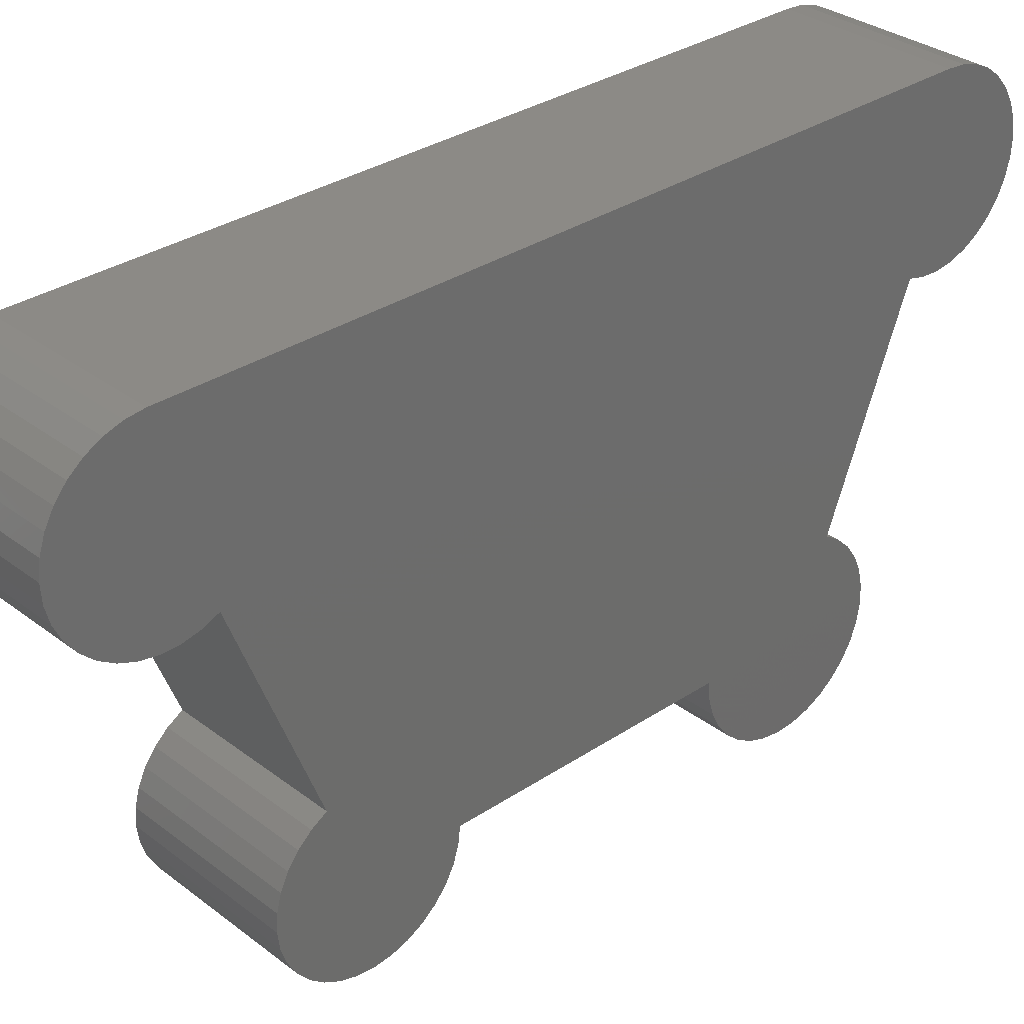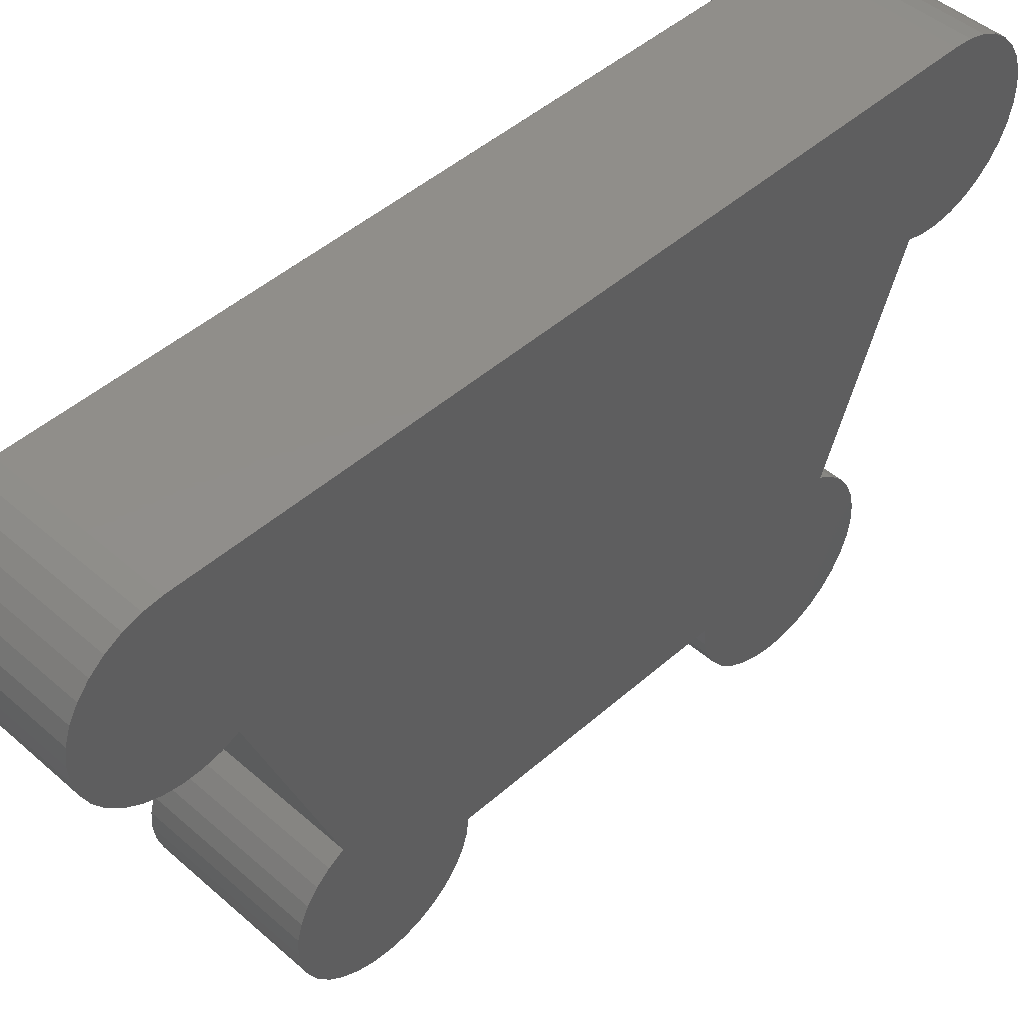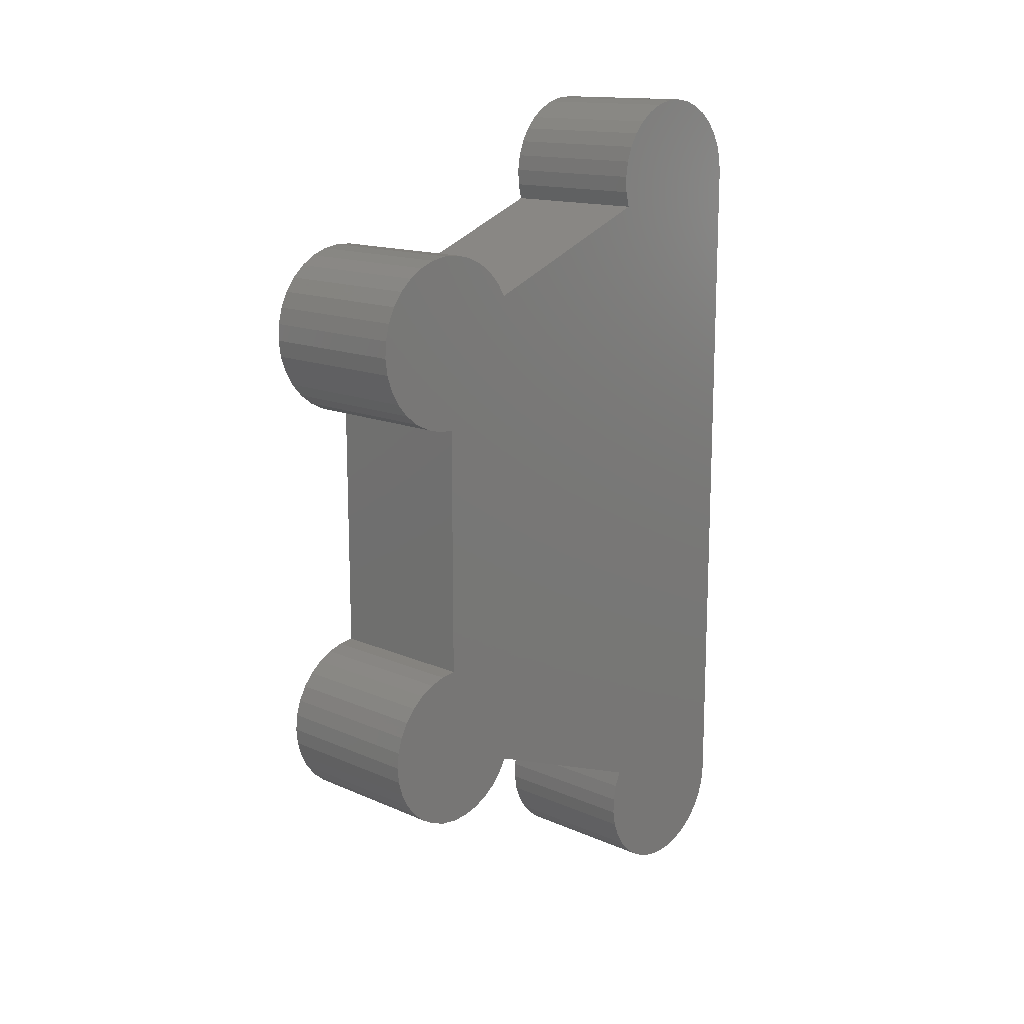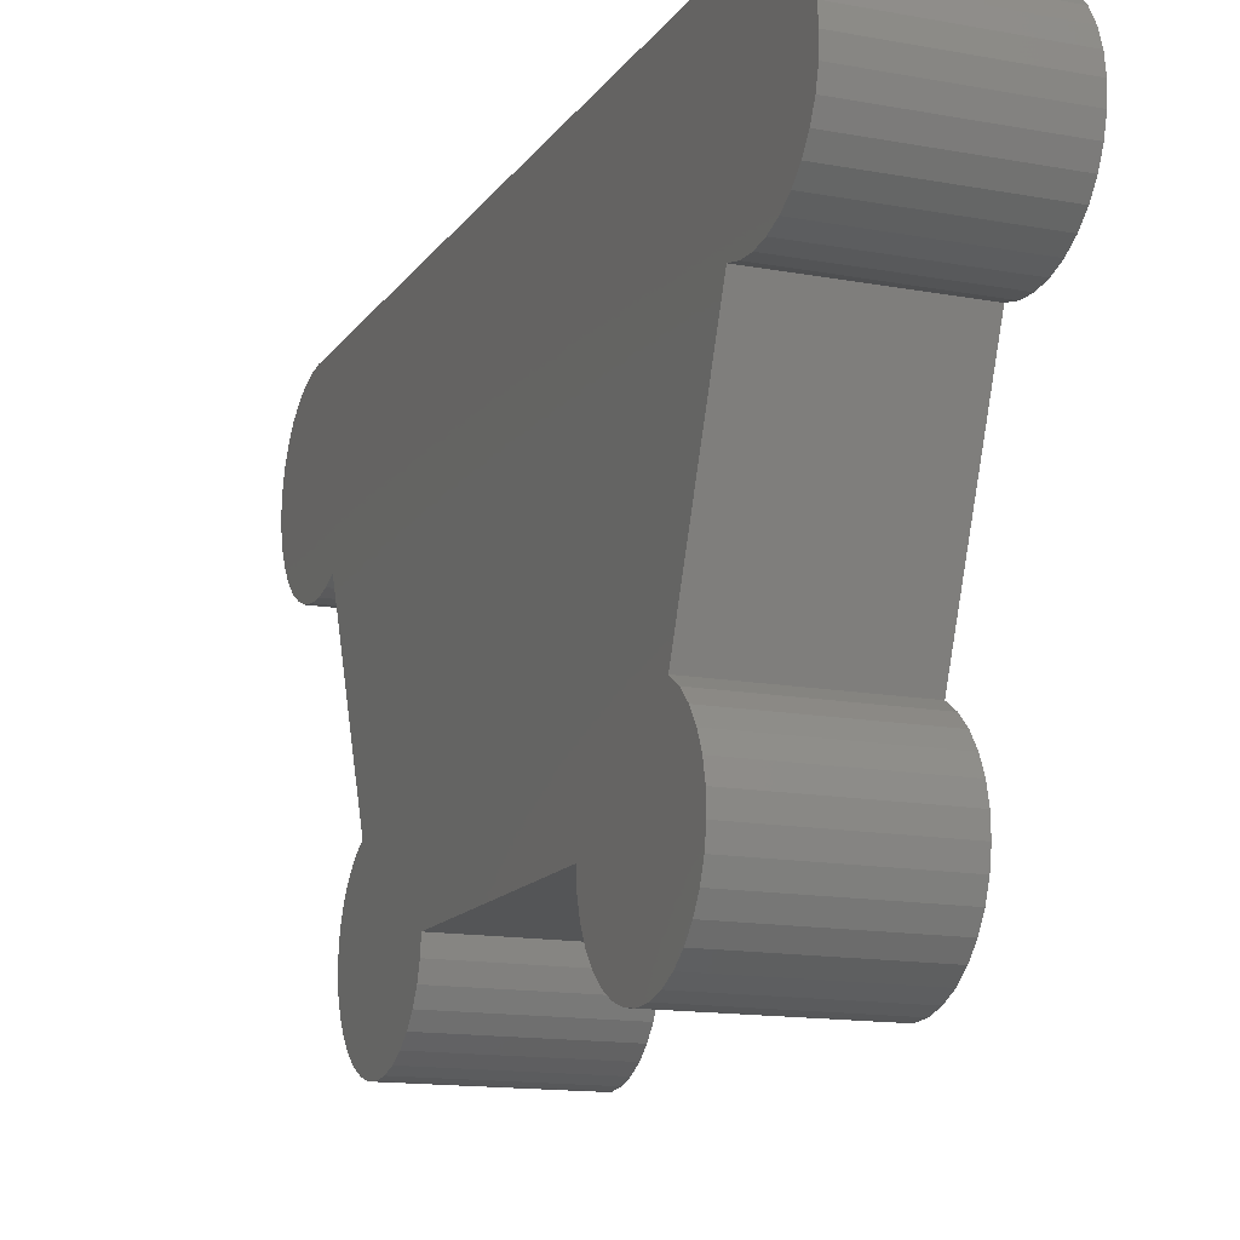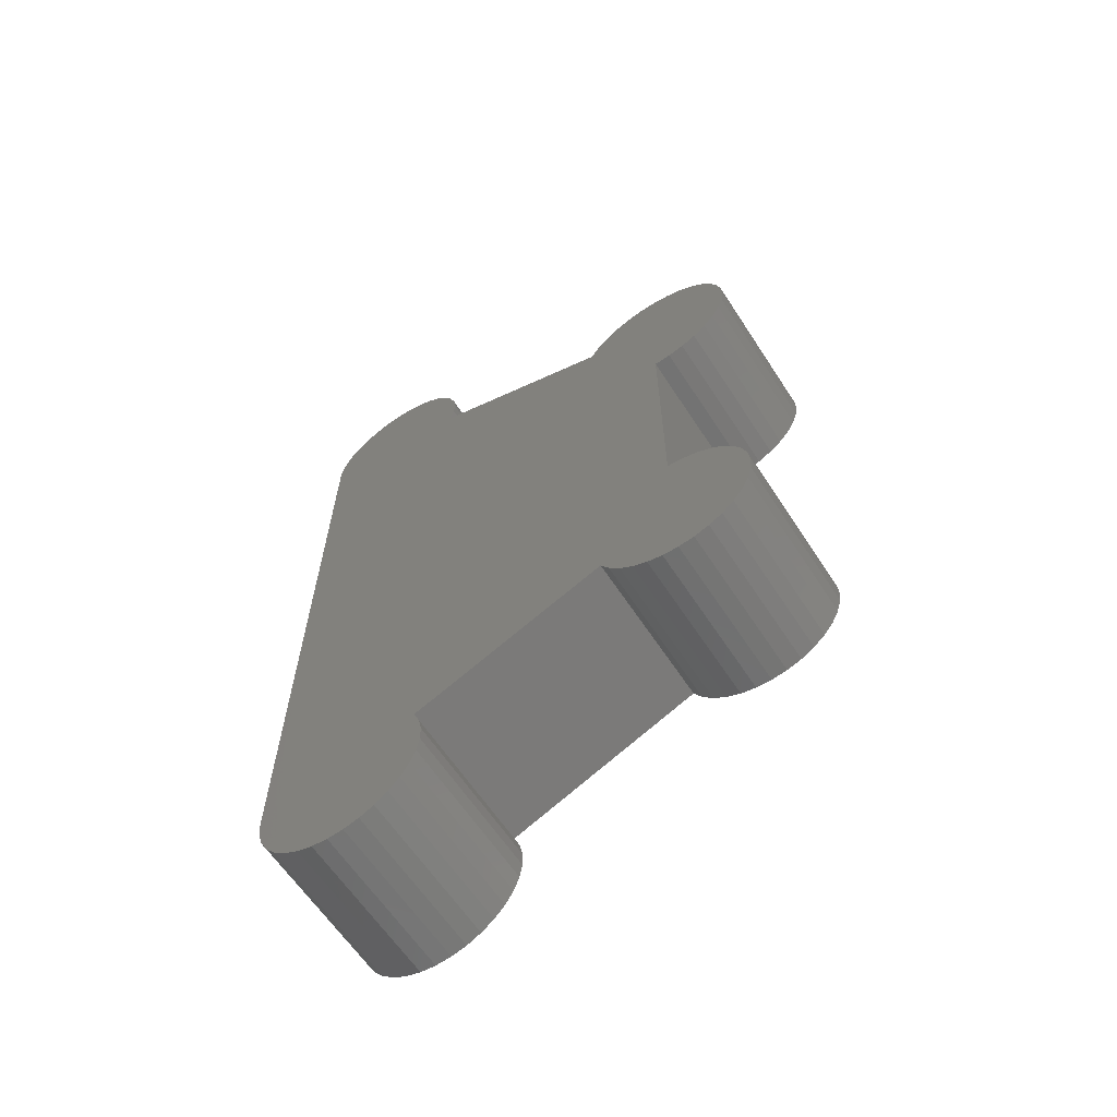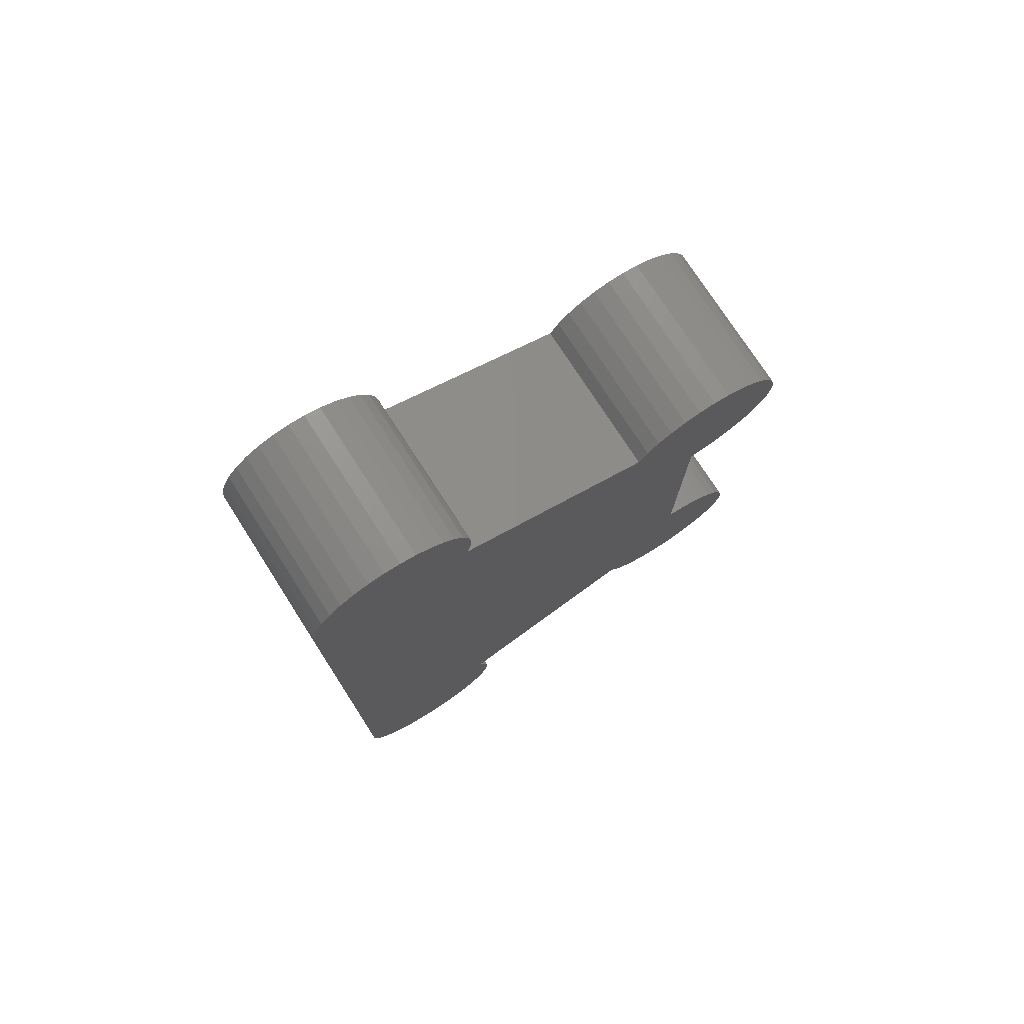
<metadata>
{"format":"stl","ext":"stl","renderer":"f3d","projection":"perspective","resolution":1024,"background":"white","views":[{"elev":31.9,"azim":46.9,"up":"+Z"},{"elev":46.6,"azim":44.9,"up":"+Z"},{"elev":14.7,"azim":-136.9,"up":"+Y"},{"elev":-14.1,"azim":157.8,"up":"+Z"},{"elev":-62.7,"azim":123.2,"up":"+Y"},{"elev":76.1,"azim":57.1,"up":"+Y"}]}
</metadata>
<code>
# stl→obj: 172 verts, 340 faces
v 0.1328 0.4539 0.1609
v 0.1328 0.4942 0.159
v 0.1328 0.507 0.1636
v 0.1328 0.4671 0.1577
v 0.1328 0.05539 -0.1061
v 0.1328 -0.0508 -0.1172
v 0.1328 0.04676 -0.1164
v 0.1328 -0.04022 -0.1255
v 0.1328 0.03631 -0.1249
v 0.1328 -0.02824 -0.1317
v 0.1328 0.02442 -0.1313
v 0.1328 -0.01529 -0.1354
v 0.1328 0.01154 -0.1352
v 0.1328 -0.001868 -0.1366
v 0.1328 -0.1097 0.1557
v 0.1328 -0.1503 0.155
v 0.1328 -0.1368 0.1526
v 0.1328 -0.1231 0.1529
v 0.1328 -0.1464 0.2952
v 0.1328 -0.1595 0.2911
v 0.1328 0.5021 0.2924
v 0.1328 0.5143 0.2863
v 0.1328 -0.1715 0.2845
v 0.1328 0.5251 0.278
v 0.1328 -0.1821 0.2758
v 0.1328 -0.1848 0.1764
v 0.1328 -0.1747 0.1671
v 0.1328 0.5187 0.1705
v 0.1328 0.4014 -0.01132
v 0.1328 -0.04418 -0.01059
v 0.1328 -0.05416 -0.01964
v 0.1328 0.4144 -0.113
v 0.1328 0.3024 -0.1195
v 0.1328 0.4049 -0.1235
v 0.1328 0.3131 -0.1288
v 0.1328 0.3935 -0.1319
v 0.1328 0.3254 -0.1359
v 0.1328 0.3807 -0.138
v 0.1328 0.3388 -0.1404
v 0.1328 0.3528 -0.1423
v 0.1328 0.367 -0.1415
v 0.1328 0.4807 0.157
v 0.1328 0.4753 0.2969
v 0.1328 -0.1328 0.2969
v 0.1328 0.4889 0.2959
v 0.1328 0.3895 -0.003618
v 0.1328 -0.09704 0.1609
v 0.1328 -0.03265 -0.003618
v 0.1328 0.06752 -0.06801
v 0.1328 0.4286 -0.05952
v 0.1328 -0.07146 -0.05563
v 0.1328 -0.0723 -0.06908
v 0.1328 -0.07054 -0.08244
v 0.1328 0.06596 -0.0814
v 0.1328 -0.1631 0.1599
v 0.1328 0.2249 -0.06801
v 0.1328 0.2822 -0.06801
v 0.1328 0.429 -0.07368
v 0.1328 0.06187 -0.09424
v 0.1328 -0.06625 -0.09522
v 0.1328 -0.05959 -0.1069
v 0.1328 0.5341 0.2678
v 0.1328 -0.1908 0.2653
v 0.1328 0.5409 0.256
v 0.1328 -0.1974 0.2533
v 0.1328 0.5453 0.2431
v 0.1328 -0.2016 0.2402
v 0.1328 0.5472 0.2296
v 0.1328 -0.2033 0.2266
v 0.1328 0.5464 0.216
v 0.1328 -0.2024 0.213
v 0.1328 0.543 0.2028
v 0.1328 -0.1989 0.1997
v 0.1328 0.537 0.1905
v 0.1328 -0.1929 0.1874
v 0.1328 0.5289 0.1796
v 0.1328 -0.06806 -0.04259
v 0.1328 0.4254 -0.04571
v 0.1328 -0.06222 -0.03045
v 0.1328 0.4197 -0.03276
v 0.1328 0.4116 -0.02115
v 0.1328 0.4267 -0.08766
v 0.1328 0.2834 -0.08212
v 0.1328 0.4218 -0.1009
v 0.1328 0.2872 -0.09575
v 0.1328 0.2937 -0.1084
v 3.517e-18 0.507 0.1636
v 3.77e-18 0.4942 0.159
v 7.546e-18 0.4539 0.1609
v 3.844e-18 0.4671 0.1577
v 1.664e-17 0.04676 -0.1164
v 1.668e-17 -0.0508 -0.1172
v 1.606e-17 0.05539 -0.1061
v 1.714e-17 -0.04022 -0.1255
v 1.711e-17 0.03631 -0.1249
v 1.749e-17 -0.02824 -0.1317
v 1.746e-17 0.02442 -0.1313
v 1.769e-17 -0.01529 -0.1354
v 1.768e-17 0.01154 -0.1352
v 1.776e-17 -0.001868 -0.1366
v 3.997e-18 -0.1368 0.1526
v 3.866e-18 -0.1503 0.155
v 3.83e-18 -0.1097 0.1557
v 3.985e-18 -0.1231 0.1529
v -3.633e-18 0.5021 0.2924
v -3.687e-18 -0.1595 0.2911
v -3.918e-18 -0.1464 0.2952
v -3.297e-18 0.5143 0.2863
v -3.323e-18 -0.1715 0.2845
v -2.836e-18 0.5251 0.278
v -2.84e-18 -0.1821 0.2758
v 3.13e-18 0.5187 0.1705
v 3.195e-18 -0.1747 0.1671
v 2.68e-18 -0.1848 0.1764
v 1.127e-17 -0.05416 -0.01964
v 1.076e-17 -0.04418 -0.01059
v 1.068e-17 0.4014 -0.01132
v 1.691e-17 0.4049 -0.1235
v 1.669e-17 0.3024 -0.1195
v 1.633e-17 0.4144 -0.113
v 1.72e-17 0.3131 -0.1288
v 1.738e-17 0.3935 -0.1319
v 1.76e-17 0.3254 -0.1359
v 1.771e-17 0.3807 -0.138
v 1.785e-17 0.3388 -0.1404
v 1.795e-17 0.3528 -0.1423
v 1.791e-17 0.367 -0.1415
v 3.881e-18 0.4807 0.157
v -3.884e-18 0.4753 0.2969
v -3.831e-18 0.4889 0.2959
v -4.009e-18 -0.1328 0.2969
v 1.026e-17 0.3895 -0.003618
v 1.668e-17 -0.03265 -0.003618
v 3.537e-18 -0.09704 0.1609
v 1.395e-17 0.06752 -0.06801
v 1.47e-17 0.06596 -0.0814
v 1.475e-17 -0.07054 -0.08244
v 1.401e-17 -0.0723 -0.06908
v 1.326e-17 -0.07146 -0.05563
v 1.336e-17 0.4286 -0.05952
v 3.595e-18 -0.1631 0.1599
v 1.414e-17 0.429 -0.07368
v 2.026e-17 0.2822 -0.06801
v 2.026e-17 0.2249 -0.06801
v 1.611e-17 -0.05959 -0.1069
v 1.546e-17 -0.06625 -0.09522
v 1.541e-17 0.06187 -0.09424
v 2.624e-18 0.5289 0.1796
v 2.069e-18 -0.1929 0.1874
v 2.019e-18 0.537 0.1905
v 1.384e-18 -0.1989 0.1997
v 1.338e-18 0.543 0.2028
v 6.483e-19 -0.2024 0.213
v 6.06e-19 0.5464 0.216
v -1.103e-19 -0.2033 0.2266
v -1.491e-19 0.5472 0.2296
v -8.649e-19 -0.2016 0.2402
v -8.985e-19 0.5453 0.2431
v -1.588e-18 -0.1974 0.2533
v -1.614e-18 0.5409 0.256
v -2.255e-18 -0.1908 0.2653
v -2.268e-18 0.5341 0.2678
v 1.123e-17 0.4116 -0.02115
v 1.187e-17 0.4197 -0.03276
v 1.187e-17 -0.06222 -0.03045
v 1.259e-17 0.4254 -0.04571
v 1.254e-17 -0.06806 -0.04259
v 1.607e-17 0.2937 -0.1084
v 1.537e-17 0.2872 -0.09575
v 1.566e-17 0.4218 -0.1009
v 1.461e-17 0.2834 -0.08212
v 1.492e-17 0.4267 -0.08766
f 1 2 3
f 1 4 2
f 5 6 7
f 7 6 8
f 7 8 9
f 9 8 10
f 9 10 11
f 11 10 12
f 11 12 13
f 13 12 14
f 15 16 17
f 15 17 18
f 19 20 21
f 22 21 20
f 20 23 22
f 24 22 23
f 23 25 24
f 26 27 28
f 3 28 27
f 29 30 31
f 32 33 34
f 34 33 35
f 34 35 36
f 36 35 37
f 36 37 38
f 38 37 39
f 38 39 40
f 38 40 41
f 2 4 42
f 43 44 19
f 43 19 21
f 43 21 45
f 46 1 47
f 46 47 48
f 46 48 30
f 46 30 29
f 49 50 51
f 49 51 52
f 49 52 53
f 49 53 54
f 47 1 3
f 47 3 27
f 47 27 55
f 47 55 16
f 47 16 15
f 50 49 56
f 50 56 57
f 50 57 58
f 54 53 59
f 59 53 60
f 59 60 5
f 5 60 61
f 5 61 6
f 24 25 62
f 62 25 63
f 62 63 64
f 64 63 65
f 64 65 66
f 66 65 67
f 66 67 68
f 68 67 69
f 68 69 70
f 70 69 71
f 70 71 72
f 72 71 73
f 72 73 74
f 74 73 75
f 74 75 76
f 76 75 26
f 76 26 28
f 51 50 77
f 77 50 78
f 77 78 79
f 79 78 80
f 79 80 31
f 31 80 81
f 31 81 29
f 58 57 82
f 82 57 83
f 82 83 84
f 84 83 85
f 84 85 32
f 32 85 86
f 32 86 33
f 87 88 89
f 88 90 89
f 91 92 93
f 94 92 91
f 95 94 91
f 96 94 95
f 97 96 95
f 98 96 97
f 99 98 97
f 100 98 99
f 101 102 103
f 104 101 103
f 105 106 107
f 106 105 108
f 108 109 106
f 109 108 110
f 110 111 109
f 112 113 114
f 113 112 87
f 115 116 117
f 118 119 120
f 121 119 118
f 122 121 118
f 123 121 122
f 124 123 122
f 125 123 124
f 126 125 124
f 127 126 124
f 128 90 88
f 129 130 105
f 129 105 107
f 129 107 131
f 132 117 116
f 132 116 133
f 132 133 134
f 132 134 89
f 135 136 137
f 135 137 138
f 135 138 139
f 135 139 140
f 134 103 102
f 134 102 141
f 134 141 113
f 134 113 87
f 134 87 89
f 140 142 143
f 140 143 144
f 140 144 135
f 92 145 93
f 93 145 146
f 93 146 147
f 147 146 137
f 147 137 136
f 112 114 148
f 148 114 149
f 148 149 150
f 150 149 151
f 150 151 152
f 152 151 153
f 152 153 154
f 154 153 155
f 154 155 156
f 156 155 157
f 156 157 158
f 158 157 159
f 158 159 160
f 160 159 161
f 160 161 162
f 162 161 111
f 162 111 110
f 117 163 115
f 115 163 164
f 115 164 165
f 165 164 166
f 165 166 167
f 167 166 140
f 167 140 139
f 119 168 120
f 120 168 169
f 120 169 170
f 170 169 171
f 170 171 172
f 172 171 143
f 172 143 142
f 43 129 44
f 44 129 131
f 129 43 130
f 130 43 45
f 130 45 105
f 105 45 21
f 105 21 108
f 108 21 22
f 108 22 110
f 110 22 24
f 110 24 162
f 162 24 62
f 162 62 160
f 160 62 64
f 160 64 158
f 158 64 66
f 158 66 156
f 156 66 68
f 156 68 154
f 154 68 70
f 154 70 152
f 152 70 72
f 152 72 150
f 150 72 74
f 150 74 148
f 148 74 76
f 148 76 112
f 112 76 28
f 112 28 87
f 87 28 3
f 87 3 88
f 88 3 2
f 88 2 128
f 128 2 42
f 128 42 90
f 90 42 4
f 90 4 89
f 89 4 1
f 46 132 1
f 1 132 89
f 132 46 117
f 117 46 29
f 117 29 163
f 163 29 81
f 163 81 164
f 164 81 80
f 164 80 166
f 166 80 78
f 166 78 140
f 140 78 50
f 140 50 142
f 142 50 58
f 142 58 172
f 172 58 82
f 172 82 170
f 170 82 84
f 170 84 120
f 120 84 32
f 120 32 118
f 118 32 34
f 118 34 122
f 122 34 36
f 122 36 124
f 124 36 38
f 124 38 127
f 127 38 41
f 127 41 126
f 126 41 40
f 126 40 125
f 125 40 39
f 125 39 123
f 123 39 37
f 123 37 121
f 121 37 35
f 121 35 119
f 119 35 33
f 119 33 168
f 168 33 86
f 168 86 169
f 169 86 85
f 169 85 171
f 171 85 83
f 171 83 143
f 143 83 57
f 56 144 57
f 57 144 143
f 49 135 56
f 56 135 144
f 135 49 136
f 136 49 54
f 136 54 147
f 147 54 59
f 147 59 93
f 93 59 5
f 93 5 91
f 91 5 7
f 91 7 95
f 95 7 9
f 95 9 97
f 97 9 11
f 97 11 99
f 99 11 13
f 99 13 100
f 100 13 14
f 100 14 98
f 98 14 12
f 98 12 96
f 96 12 10
f 96 10 94
f 94 10 8
f 94 8 92
f 92 8 6
f 92 6 145
f 145 6 61
f 145 61 146
f 146 61 60
f 146 60 137
f 137 60 53
f 137 53 138
f 138 53 52
f 138 52 139
f 139 52 51
f 139 51 167
f 167 51 77
f 167 77 165
f 165 77 79
f 165 79 115
f 115 79 31
f 115 31 116
f 116 31 30
f 116 30 133
f 133 30 48
f 47 134 48
f 48 134 133
f 134 47 103
f 103 47 15
f 103 15 104
f 104 15 18
f 104 18 101
f 101 18 17
f 101 17 102
f 102 17 16
f 102 16 141
f 141 16 55
f 141 55 113
f 113 55 27
f 113 27 114
f 114 27 26
f 114 26 149
f 149 26 75
f 149 75 151
f 151 75 73
f 151 73 153
f 153 73 71
f 153 71 155
f 155 71 69
f 155 69 157
f 157 69 67
f 157 67 159
f 159 67 65
f 159 65 161
f 161 65 63
f 161 63 111
f 111 63 25
f 111 25 109
f 109 25 23
f 109 23 106
f 106 23 20
f 106 20 107
f 107 20 19
f 107 19 131
f 131 19 44

</code>
